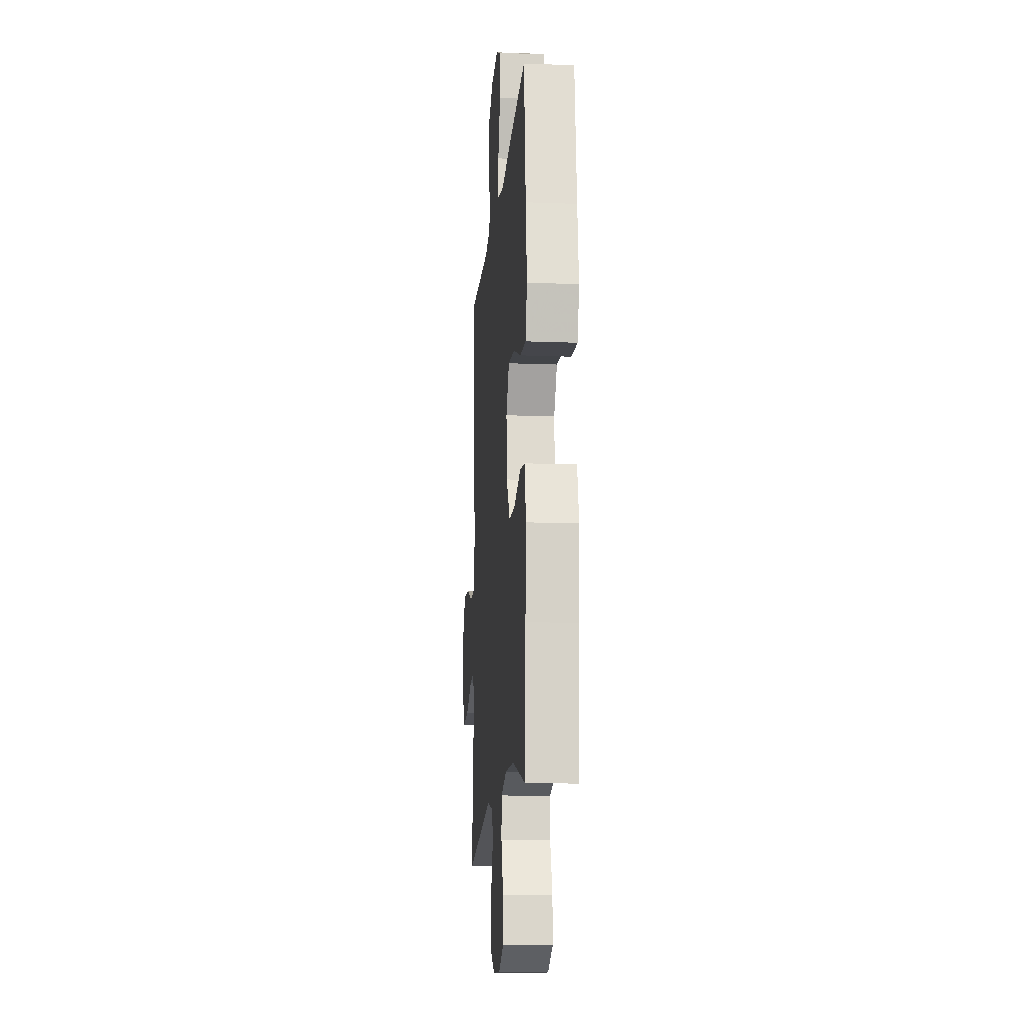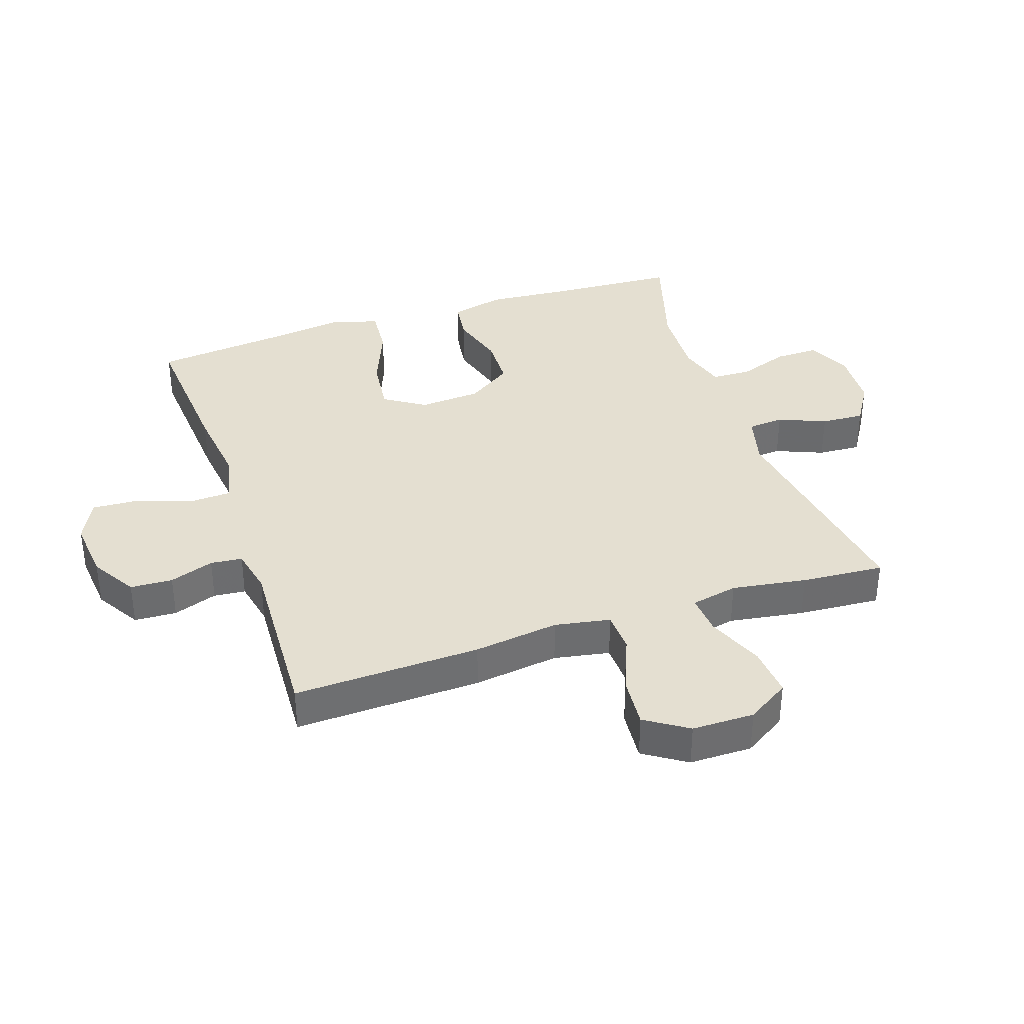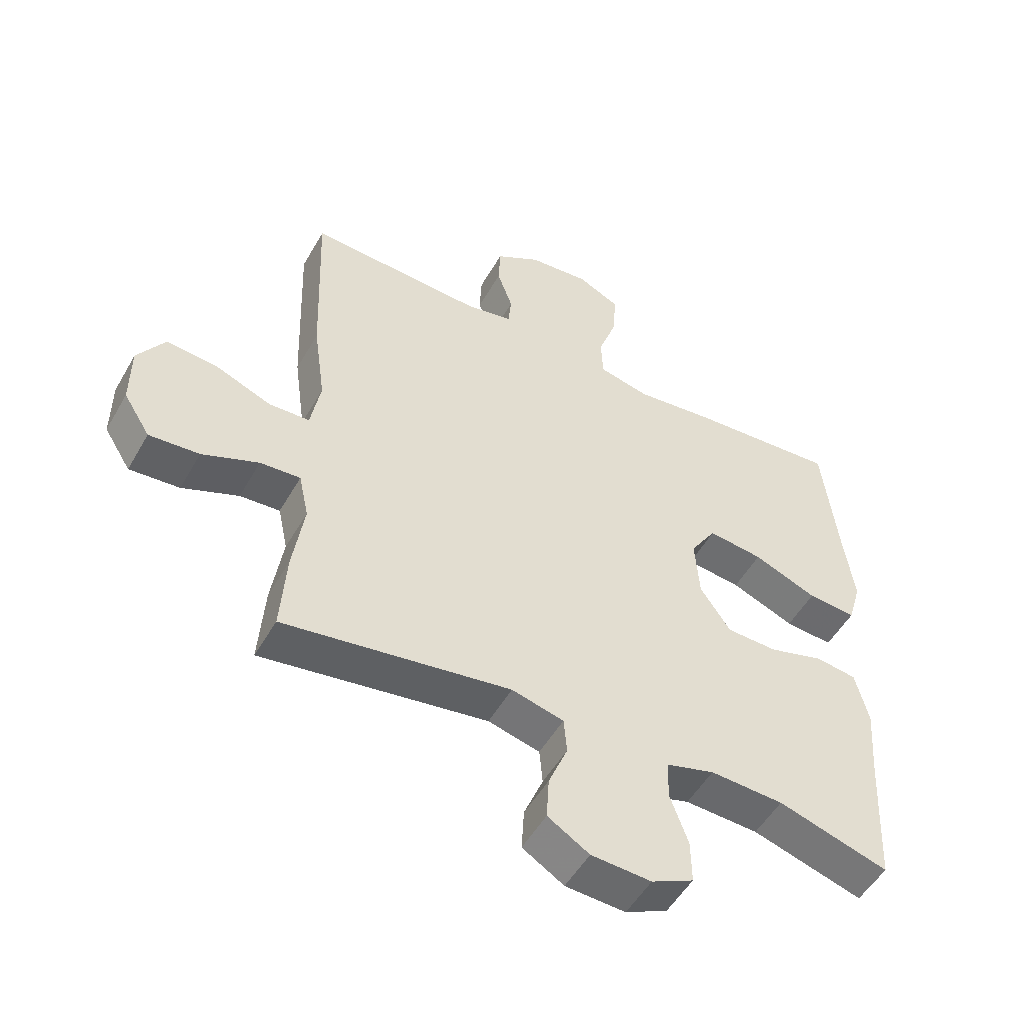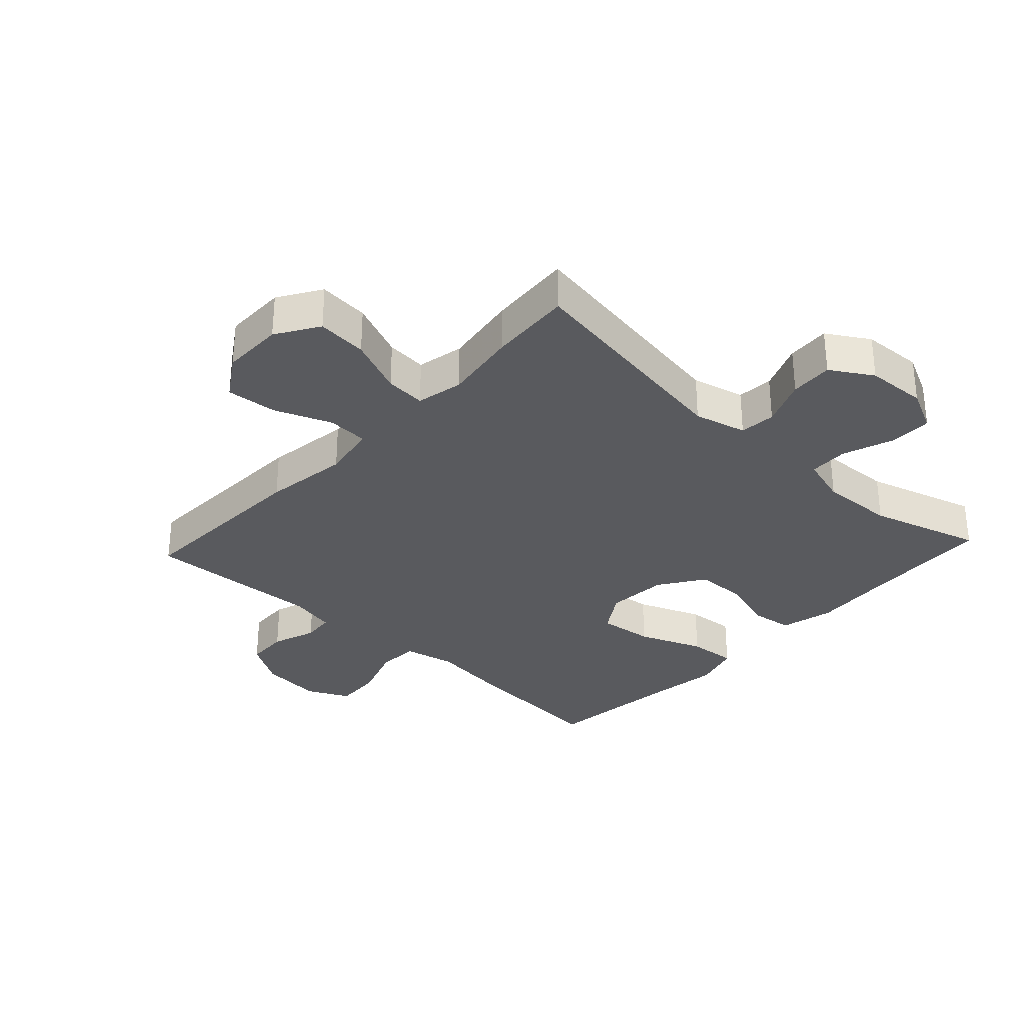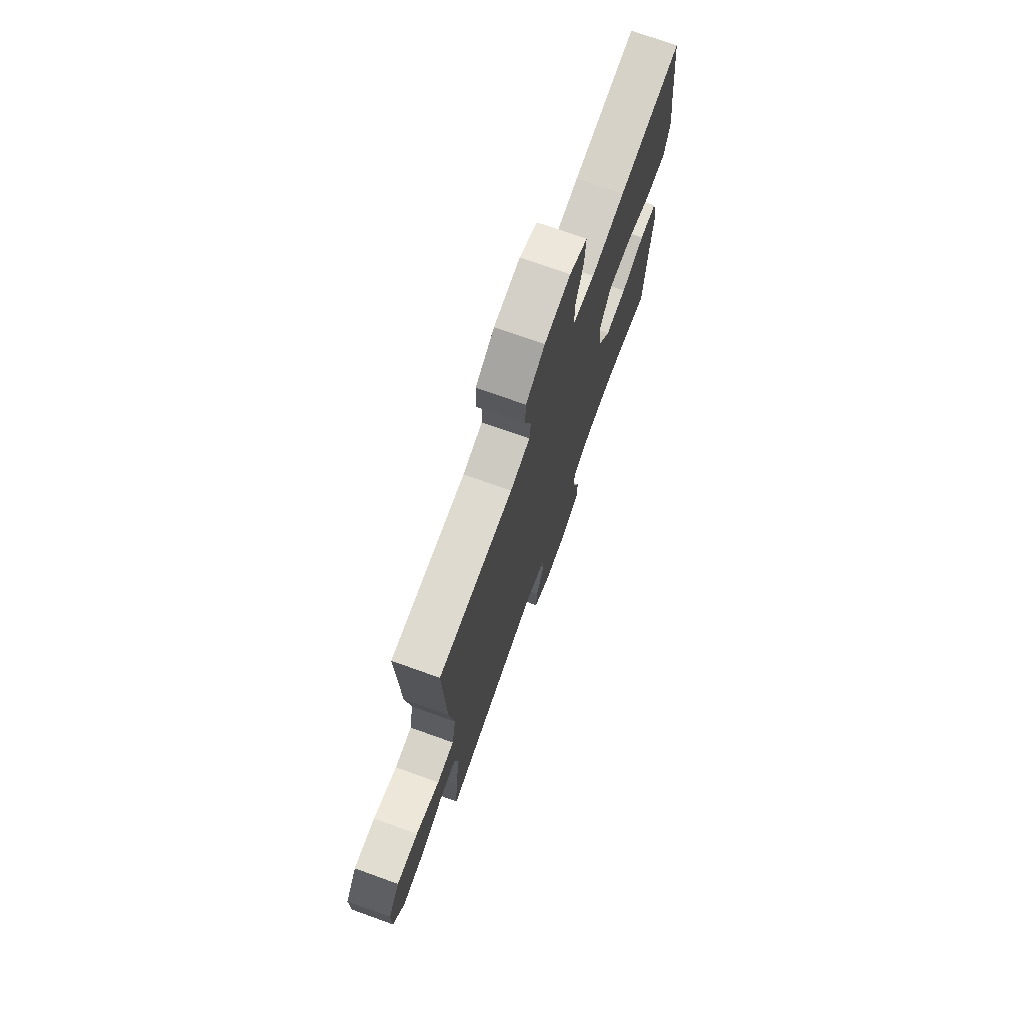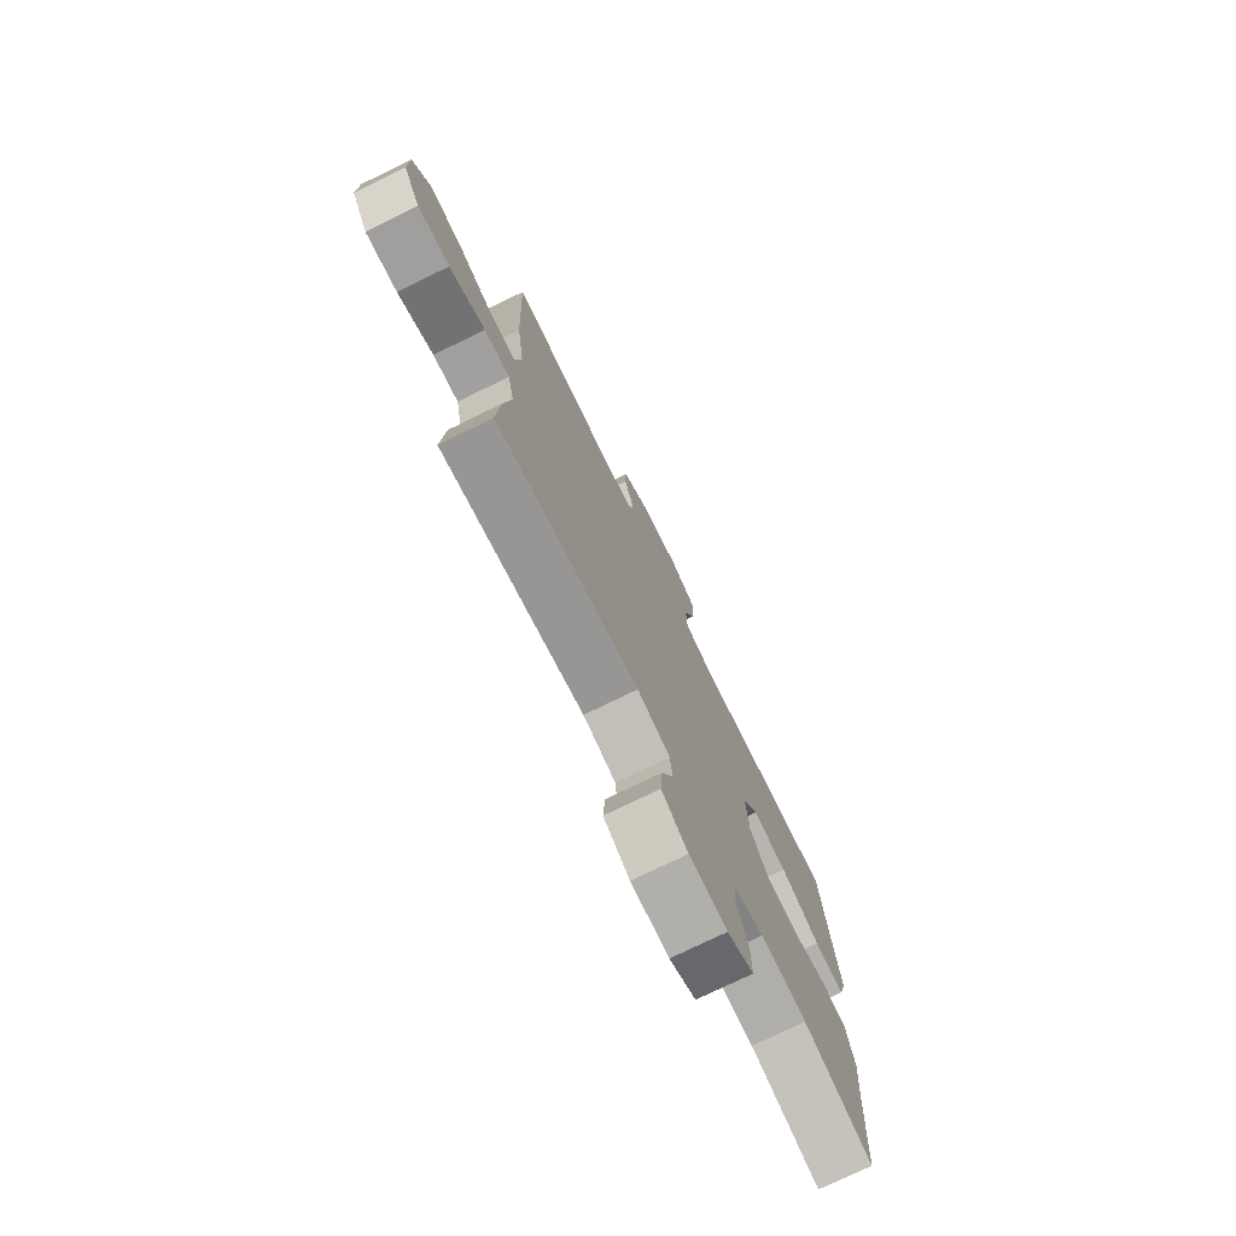
<metadata>
{"format":"obj","ext":"obj","renderer":"f3d","projection":"perspective","resolution":1024,"background":"white","views":[{"elev":-14.5,"azim":-94.8,"up":"+Z"},{"elev":36.6,"azim":71.6,"up":"+Y"},{"elev":-51.8,"azim":150.9,"up":"+Z"},{"elev":-31.6,"azim":137.2,"up":"+Y"},{"elev":73.6,"azim":109.7,"up":"+Z"},{"elev":-75.6,"azim":116.0,"up":"+Z"}]}
</metadata>
<code>
v -0.5 0.07 -0.5
v -0.511 0.07 -0.292
v -0.521 0.07 -0.161
v -0.5 0.07 -0.075
v -0.434 0.07 -0.066
v -0.344 0.07 -0.093
v -0.262 0.07 -0.091
v -0.213 0.07 -0.019
v -0.206 0.07 0.08
v -0.248 0.07 0.146
v -0.337 0.07 0.136
v -0.44 0.07 0.095
v -0.518 0.07 0.089
v -0.54 0.07 0.164
v -0.524 0.07 0.285
v -0.5 0.07 0.5
v -0.26 0.07 0.481
v -0.132 0.07 0.465
v -0.049 0.07 0.483
v -0.046 0.07 0.55
v -0.077 0.07 0.639
v -0.081 0.07 0.714
v -0.013 0.07 0.747
v 0.086 0.07 0.737
v 0.158 0.07 0.693
v 0.161 0.07 0.625
v 0.136 0.07 0.554
v 0.141 0.07 0.503
v 0.216 0.07 0.487
v 0.5 0.07 0.5
v 0.489 0.07 0.2
v 0.47 0.07 0.063
v 0.486 0.07 -0.026
v 0.552 0.07 -0.029
v 0.643 0.07 0.007
v 0.725 0.07 0.014
v 0.769 0.07 -0.054
v 0.769 0.07 -0.154
v 0.726 0.07 -0.222
v 0.645 0.07 -0.215
v 0.554 0.07 -0.177
v 0.489 0.07 -0.172
v 0.473 0.07 -0.247
v 0.491 0.07 -0.367
v 0.5 0.07 -0.5
v 0.134 0.07 -0.442
v 0.05 0.07 -0.463
v 0.045 0.07 -0.521
v 0.076 0.07 -0.597
v 0.08 0.07 -0.666
v 0.013 0.07 -0.707
v -0.084 0.07 -0.712
v -0.152 0.07 -0.679
v -0.151 0.07 -0.609
v -0.122 0.07 -0.528
v -0.124 0.07 -0.465
v -0.202 0.07 -0.442
v -0.321 0.07 -0.447
v -0.5 0 -0.5
v -0.511 0 -0.292
v -0.521 0 -0.161
v -0.5 0 -0.075
v -0.434 0 -0.066
v -0.344 0 -0.093
v -0.262 0 -0.091
v -0.213 0 -0.019
v -0.206 0 0.08
v -0.248 0 0.146
v -0.337 0 0.136
v -0.44 0 0.095
v -0.518 0 0.089
v -0.54 0 0.164
v -0.524 0 0.285
v -0.5 0 0.5
v -0.26 0 0.481
v -0.132 0 0.465
v -0.049 0 0.483
v -0.046 0 0.55
v -0.077 0 0.639
v -0.081 0 0.714
v -0.013 0 0.747
v 0.086 0 0.737
v 0.158 0 0.693
v 0.161 0 0.625
v 0.136 0 0.554
v 0.141 0 0.503
v 0.216 0 0.487
v 0.5 0 0.5
v 0.489 0 0.2
v 0.47 0 0.063
v 0.486 0 -0.026
v 0.552 0 -0.029
v 0.643 0 0.007
v 0.725 0 0.014
v 0.769 0 -0.054
v 0.769 0 -0.154
v 0.726 0 -0.222
v 0.645 0 -0.215
v 0.554 0 -0.177
v 0.489 0 -0.172
v 0.473 0 -0.247
v 0.491 0 -0.367
v 0.5 0 -0.5
v 0.134 0 -0.442
v 0.05 0 -0.463
v 0.045 0 -0.521
v 0.076 0 -0.597
v 0.08 0 -0.666
v 0.013 0 -0.707
v -0.084 0 -0.712
v -0.152 0 -0.679
v -0.151 0 -0.609
v -0.122 0 -0.528
v -0.124 0 -0.465
v -0.202 0 -0.442
v -0.321 0 -0.447
f 52 53 54 55
f 52 55 56
f 51 52 56
f 48 49 50 51
f 47 48 51 56
f 46 47 56 57
f 43 44 45 46
f 42 43 46 57
f 38 39 40 41
f 38 41 42
f 37 38 42
f 34 35 36 37
f 33 34 37 42
f 32 33 42 57
f 29 30 31 32
f 28 29 32 57
f 24 25 26 27
f 20 21 22 23
f 19 20 23 24
f 15 16 17 18
f 15 18 19
f 14 15 19
f 11 12 13 14
f 10 11 14 19
f 9 10 19
f 8 9 19 24
f 3 4 5 6
f 2 3 6 7
f 58 1 2 7
f 57 58 7 8
f 27 28 57
f 8 24 27 57
f 113 112 111 110
f 114 113 110
f 114 110 109
f 109 108 107 106
f 114 109 106 105
f 115 114 105 104
f 104 103 102 101
f 115 104 101 100
f 99 98 97 96
f 100 99 96
f 100 96 95
f 95 94 93 92
f 100 95 92 91
f 115 100 91 90
f 90 89 88 87
f 115 90 87 86
f 85 84 83 82
f 81 80 79 78
f 82 81 78 77
f 76 75 74 73
f 77 76 73
f 77 73 72
f 72 71 70 69
f 77 72 69 68
f 77 68 67
f 82 77 67 66
f 64 63 62 61
f 65 64 61 60
f 65 60 59 116
f 66 65 116 115
f 115 86 85
f 115 85 82 66
f 1 59 60 2
f 2 60 61 3
f 3 61 62 4
f 4 62 63 5
f 5 63 64 6
f 6 64 65 7
f 7 65 66 8
f 8 66 67 9
f 9 67 68 10
f 10 68 69 11
f 11 69 70 12
f 12 70 71 13
f 13 71 72 14
f 14 72 73 15
f 15 73 74 16
f 16 74 75 17
f 17 75 76 18
f 18 76 77 19
f 19 77 78 20
f 20 78 79 21
f 21 79 80 22
f 22 80 81 23
f 23 81 82 24
f 24 82 83 25
f 25 83 84 26
f 26 84 85 27
f 27 85 86 28
f 28 86 87 29
f 29 87 88 30
f 30 88 89 31
f 31 89 90 32
f 32 90 91 33
f 33 91 92 34
f 34 92 93 35
f 35 93 94 36
f 36 94 95 37
f 37 95 96 38
f 38 96 97 39
f 39 97 98 40
f 40 98 99 41
f 41 99 100 42
f 42 100 101 43
f 43 101 102 44
f 44 102 103 45
f 45 103 104 46
f 46 104 105 47
f 47 105 106 48
f 48 106 107 49
f 49 107 108 50
f 50 108 109 51
f 51 109 110 52
f 52 110 111 53
f 53 111 112 54
f 54 112 113 55
f 55 113 114 56
f 56 114 115 57
f 57 115 116 58
f 58 116 59 1

</code>
